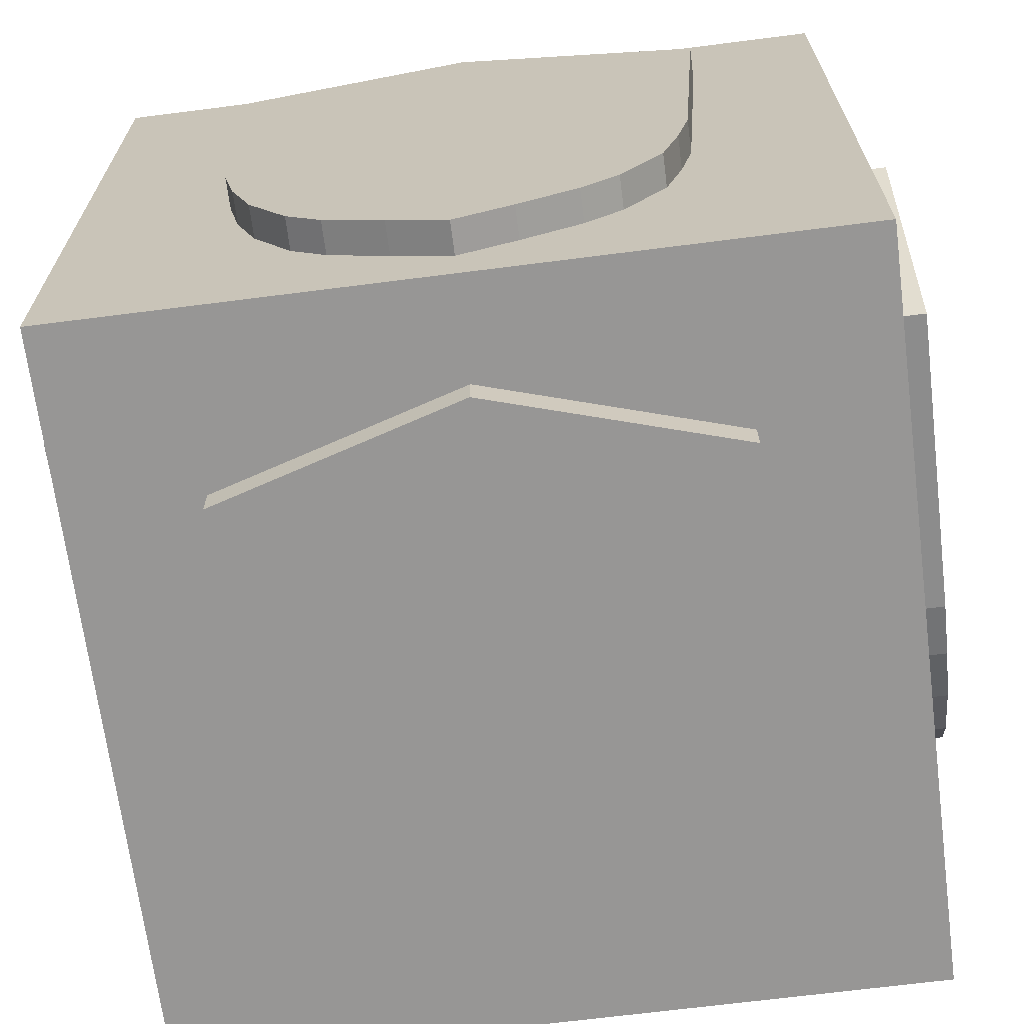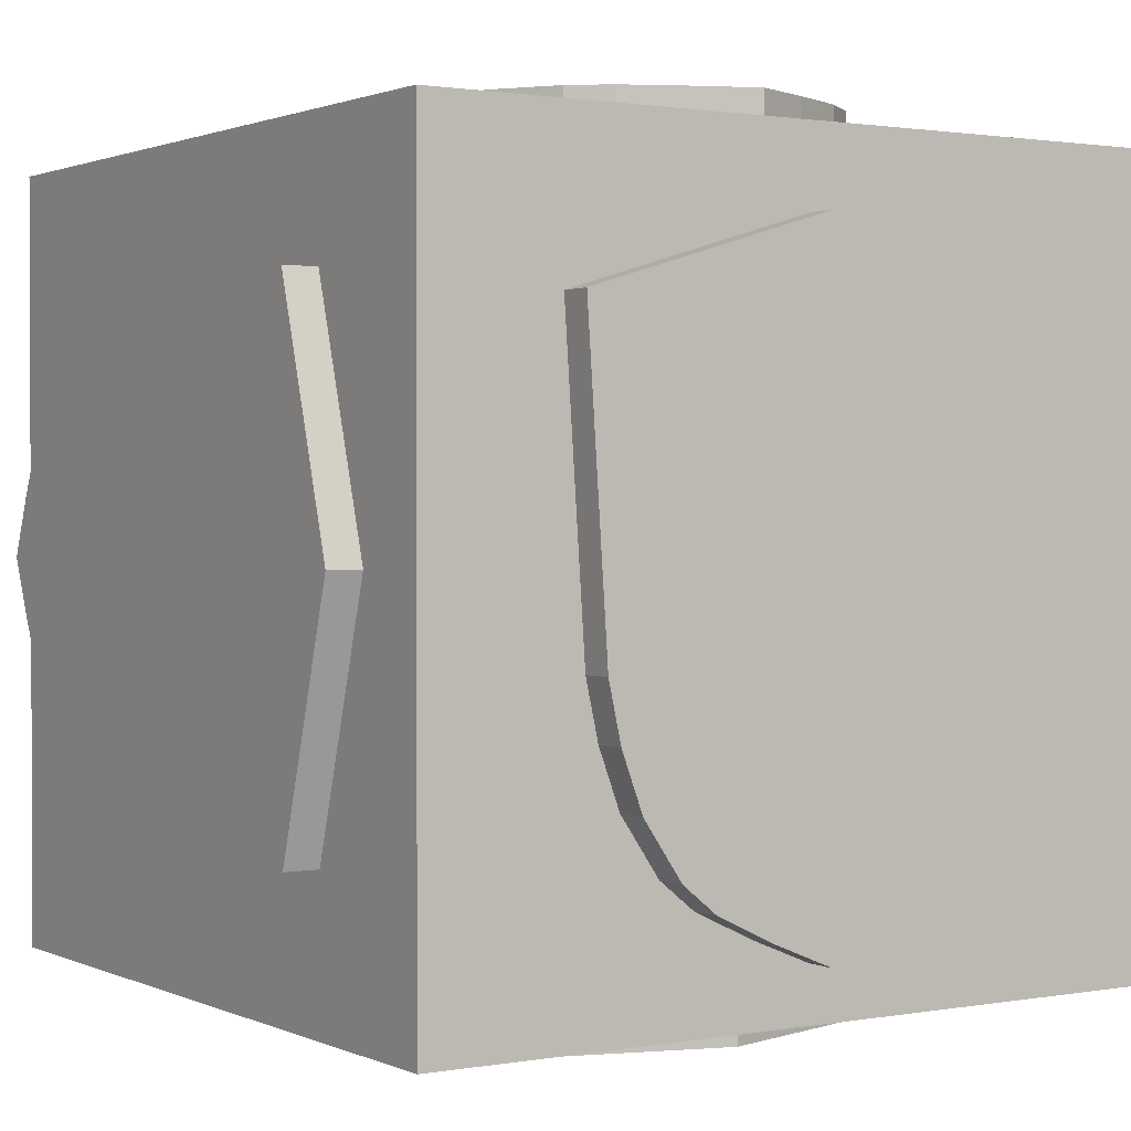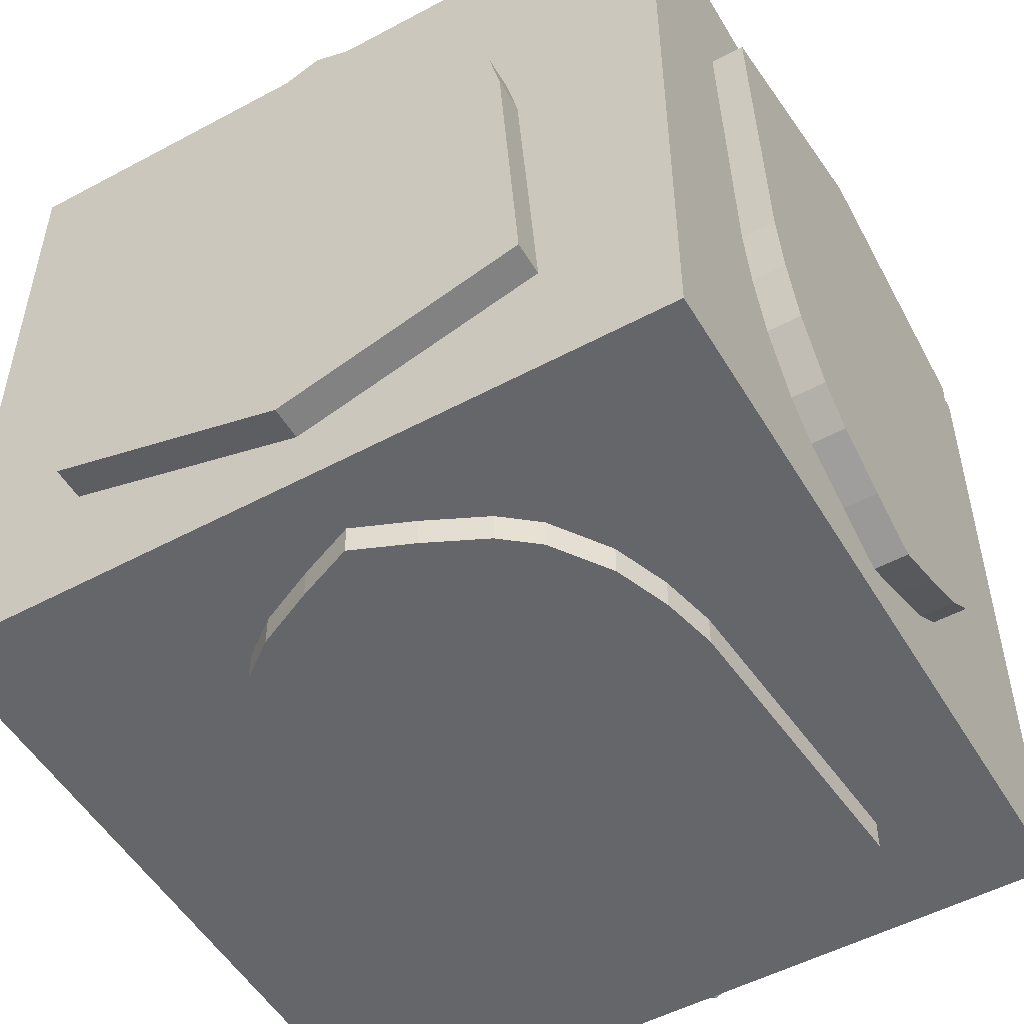
<metadata>
{"format":"obj","ext":"obj","renderer":"f3d","projection":"perspective","resolution":1024,"background":"white","views":[{"elev":-67.9,"azim":7.3,"up":"+Y"},{"elev":1.3,"azim":-32.9,"up":"+Y"},{"elev":-51.9,"azim":-149.9,"up":"+Z"}]}
</metadata>
<code>
o Cube.018_Cube.045
v 2.382 0.1249 -0.6175
v 2.382 0.01958 -0.661
v 2.382 0.2628 -0.5517
v 2.382 0.1731 -0.8148
v 2.382 -0.288 -0.4996
v 2.382 -0.2211 -0.5512
v 2.382 -0.3627 -0.4
v 2.382 -0.3818 -0.6664
v 2.478 -0.3818 -0.6664
v 2.382 -0.2857 -0.7406
v 2.382 -0.493 -0.5181
v 2.382 -0.5384 -0.3697
v 2.478 -0.493 -0.5181
v 2.478 -0.5384 -0.3697
v 2.478 -0.3627 -0.4
v 2.478 -0.3931 -0.3005
v 2.478 -0.288 -0.4996
v 2.478 -0.2211 -0.5512
v 2.478 -0.2857 -0.7406
v 2.478 -0.08292 -0.6178
v 2.478 -0.1318 -0.8148
v 2.478 0.01958 -0.661
v 2.478 0.1249 -0.6175
v 2.478 0.01912 -0.8784
v 2.478 0.1731 -0.8148
v 2.382 0.01912 -0.8784
v 2.382 -0.1318 -0.8148
v 2.382 -0.08292 -0.6178
v 2.478 0.3287 -0.7406
v 2.382 0.3287 -0.7406
v 2.478 0.4204 -0.6664
v 2.478 0.2628 -0.5517
v 2.478 0.3222 -0.5038
v 2.478 0.3935 -0.399
v 2.478 0.4329 -0.2931
v 2.478 0.5214 -0.5181
v 2.478 0.5765 -0.3697
v 2.382 0.5214 -0.5181
v 2.382 0.4204 -0.6664
v 2.382 0.5765 -0.3697
v 2.382 0.3935 -0.399
v 2.382 0.3222 -0.5038
v 2.382 0.4329 -0.2931
v 2.382 -0.4191 -0.1817
v 2.382 -0.4618 0.4201
v 2.382 -0.3931 -0.3005
v 2.382 -0.5709 -0.2214
v 2.382 -0.6279 0.5829
v 2.478 -0.5709 -0.2214
v 2.478 -0.4191 -0.1817
v 2.478 -0.6279 0.5829
v 2.478 0.01912 0.7776
v 2.478 -0.4618 0.4201
v 2.478 0.01903 0.5648
v 2.478 0.4972 0.4201
v 2.478 0.4572 -0.1822
v 2.478 0.6626 0.5829
v 2.478 0.6092 -0.2214
v 2.382 0.6626 0.5829
v 2.382 0.6092 -0.2214
v 2.382 0.01912 0.7776
v 2.382 0.4972 0.4201
v 2.382 0.4572 -0.1822
v 2.382 0.01903 0.5648
v 3.363 -0.5989 1.087
v 3.468 -0.6424 1.087
v 3.225 -0.5331 1.087
v 3.315 -0.7962 1.087
v 3.776 -0.481 1.087
v 3.709 -0.5326 1.087
v 3.85 -0.3814 1.087
v 3.87 -0.6478 1.087
v 3.87 -0.6478 0.9906
v 3.773 -0.722 1.087
v 3.981 -0.4995 1.087
v 4.026 -0.3511 1.087
v 3.981 -0.4995 0.9906
v 4.026 -0.3511 0.9906
v 3.85 -0.3814 0.9906
v 3.881 -0.2819 0.9906
v 3.776 -0.481 0.9906
v 3.709 -0.5326 0.9906
v 3.773 -0.722 0.9906
v 3.571 -0.5992 0.9906
v 3.62 -0.7962 0.9906
v 3.468 -0.6424 0.9906
v 3.363 -0.5989 0.9906
v 3.469 -0.8598 0.9906
v 3.315 -0.7962 0.9906
v 3.469 -0.8598 1.087
v 3.62 -0.7962 1.087
v 3.571 -0.5992 1.087
v 3.159 -0.722 0.9906
v 3.159 -0.722 1.087
v 3.067 -0.6478 0.9906
v 3.225 -0.5331 0.9906
v 3.166 -0.4852 0.9906
v 3.094 -0.3804 0.9906
v 3.055 -0.2745 0.9906
v 2.966 -0.4995 0.9906
v 2.911 -0.3511 0.9906
v 2.966 -0.4995 1.087
v 3.067 -0.6478 1.087
v 2.911 -0.3511 1.087
v 3.094 -0.3804 1.087
v 3.166 -0.4852 1.087
v 3.055 -0.2745 1.087
v 3.907 -0.1631 1.087
v 3.95 0.4387 1.087
v 3.881 -0.2819 1.087
v 4.059 -0.2028 1.087
v 4.116 0.6015 1.087
v 4.059 -0.2028 0.9906
v 3.907 -0.1631 0.9906
v 4.116 0.6015 0.9906
v 3.469 0.7962 0.9906
v 3.95 0.4387 0.9906
v 3.469 0.5834 0.9906
v 2.991 0.4387 0.9906
v 3.031 -0.1636 0.9906
v 2.825 0.6015 0.9906
v 2.879 -0.2028 0.9906
v 2.825 0.6015 1.087
v 2.879 -0.2028 1.087
v 3.469 0.7962 1.087
v 2.991 0.4387 1.087
v 3.031 -0.1636 1.087
v 3.469 0.5834 1.087
v 2.471 -1 1
v 2.471 -1 -1
v 2.471 1 1
v 4.471 -1 1
v 4.471 -1 -1
v 4.471 1 1
v 4.471 1 -1
v 2.471 1 -1
v 3.363 1.09 0.5716
v 3.468 1.09 0.6151
v 3.225 1.09 0.5058
v 3.315 1.09 0.7688
v 3.776 1.09 0.4537
v 3.709 1.09 0.5053
v 3.85 1.09 0.354
v 3.87 1.09 0.6205
v 3.87 0.9939 0.6205
v 3.773 1.09 0.6947
v 3.981 1.09 0.4721
v 4.026 1.09 0.3238
v 3.981 0.9939 0.4721
v 4.026 0.9939 0.3238
v 3.85 0.9939 0.354
v 3.881 0.9939 0.2546
v 3.776 0.9939 0.4537
v 3.709 0.9939 0.5053
v 3.773 0.9939 0.6947
v 3.571 0.9939 0.5719
v 3.62 0.9939 0.7688
v 3.468 0.9939 0.6151
v 3.363 0.9939 0.5716
v 3.469 0.9939 0.8325
v 3.315 0.9939 0.7688
v 3.469 1.09 0.8325
v 3.62 1.09 0.7688
v 3.571 1.09 0.5719
v 3.159 0.9939 0.6947
v 3.159 1.09 0.6947
v 3.067 0.9939 0.6205
v 3.225 0.9939 0.5058
v 3.166 0.9939 0.4578
v 3.094 0.9939 0.353
v 3.055 0.9939 0.2471
v 2.966 0.9939 0.4721
v 2.911 0.9939 0.3238
v 2.966 1.09 0.4721
v 3.067 1.09 0.6205
v 2.911 1.09 0.3238
v 3.094 1.09 0.353
v 3.166 1.09 0.4578
v 3.055 1.09 0.2471
v 3.907 1.09 0.1357
v 3.95 1.09 -0.4661
v 3.881 1.09 0.2546
v 4.059 1.09 0.1754
v 4.116 1.09 -0.6288
v 4.059 0.9939 0.1754
v 3.907 0.9939 0.1357
v 4.116 0.9939 -0.6288
v 3.469 0.9939 -0.8235
v 3.95 0.9939 -0.4661
v 3.469 0.9939 -0.6107
v 2.991 0.9939 -0.466
v 3.031 0.9939 0.1362
v 2.825 0.9939 -0.6288
v 2.879 0.9939 0.1754
v 2.825 1.09 -0.6288
v 2.879 1.09 0.1754
v 3.469 1.09 -0.8235
v 2.991 1.09 -0.466
v 3.031 1.09 0.1362
v 3.469 1.09 -0.6107
v 3.325 0.5682 -1.081
v 3.43 0.6118 -1.081
v 3.277 0.7655 -1.081
v 3.199 0.5085 -1.081
v 3.738 0.4503 -1.081
v 3.671 0.5019 -1.081
v 3.812 0.3507 -1.081
v 3.831 0.6171 -1.081
v 3.831 0.6171 -0.9852
v 3.735 0.6913 -1.081
v 3.943 0.4688 -1.081
v 3.988 0.3205 -1.081
v 3.943 0.4688 -0.9852
v 3.988 0.3205 -0.9852
v 3.812 0.3507 -0.9852
v 3.843 0.2512 -0.9852
v 3.738 0.4503 -0.9852
v 3.671 0.5019 -0.9852
v 3.735 0.6913 -0.9852
v 3.533 0.5685 -0.9852
v 3.581 0.7655 -0.9852
v 3.43 0.6118 -0.9852
v 3.325 0.5682 -0.9852
v 3.43 0.8292 -0.9852
v 3.277 0.7655 -0.9852
v 3.43 0.8292 -1.081
v 3.581 0.7655 -1.081
v 3.533 0.5685 -1.081
v 3.121 0.6913 -0.9852
v 3.121 0.6913 -1.081
v 3.029 0.6171 -0.9852
v 3.187 0.5025 -0.9852
v 3.127 0.4545 -0.9852
v 3.056 0.3497 -0.9852
v 3.017 0.2438 -0.9852
v 2.928 0.4688 -0.9852
v 2.873 0.3205 -0.9852
v 2.928 0.4688 -1.081
v 3.029 0.6171 -1.081
v 2.873 0.3205 -1.081
v 3.056 0.3497 -1.081
v 3.127 0.4545 -1.081
v 3.017 0.2438 -1.081
v 3.869 0.1324 -1.081
v 3.911 -0.4694 -1.081
v 3.843 0.2512 -1.081
v 4.021 0.1721 -1.081
v 4.078 -0.6322 -1.081
v 4.021 0.1721 -0.9852
v 3.869 0.1324 -0.9852
v 4.078 -0.6322 -0.9852
v 3.43 -0.8269 -0.9852
v 3.911 -0.4694 -0.9852
v 3.431 -0.6141 -0.9852
v 2.952 -0.4694 -0.9852
v 2.992 0.1329 -0.9852
v 2.787 -0.6322 -0.9852
v 2.84 0.1721 -0.9852
v 2.787 -0.6322 -1.081
v 2.84 0.1721 -1.081
v 3.43 -0.8269 -1.081
v 2.952 -0.4694 -1.081
v 2.992 0.1329 -1.081
v 3.431 -0.6141 -1.081
v 3.187 0.5025 -1.081
v 3.183 0.5139 -1.081
v 4.566 -0.1161 -0.5485
v 4.566 -0.01082 -0.592
v 4.566 -0.2541 -0.4827
v 4.566 -0.1643 -0.7457
v 4.566 0.2967 -0.4306
v 4.566 0.2298 -0.4822
v 4.566 0.3714 -0.331
v 4.566 0.3906 -0.5974
v 4.47 0.3906 -0.5974
v 4.566 0.2944 -0.6716
v 4.566 0.5018 -0.4491
v 4.566 0.5471 -0.3007
v 4.47 0.5018 -0.4491
v 4.47 0.5471 -0.3007
v 4.47 0.3714 -0.331
v 4.47 0.4018 -0.2315
v 4.47 0.2967 -0.4306
v 4.47 0.2298 -0.4822
v 4.47 0.2944 -0.6716
v 4.47 0.09168 -0.5488
v 4.47 0.1406 -0.7457
v 4.47 -0.01082 -0.592
v 4.47 -0.1161 -0.5485
v 4.47 -0.01036 -0.8094
v 4.47 -0.1643 -0.7457
v 4.566 -0.01036 -0.8094
v 4.566 0.1406 -0.7457
v 4.566 0.09168 -0.5488
v 4.47 -0.3199 -0.6716
v 4.566 -0.3199 -0.6716
v 4.47 -0.4116 -0.5974
v 4.47 -0.2541 -0.4827
v 4.47 -0.3134 -0.4347
v 4.47 -0.3847 -0.33
v 4.47 -0.4241 -0.224
v 4.47 -0.5127 -0.4491
v 4.47 -0.5678 -0.3007
v 4.566 -0.5127 -0.4491
v 4.566 -0.4116 -0.5974
v 4.566 -0.5678 -0.3007
v 4.566 -0.3847 -0.33
v 4.566 -0.3134 -0.4347
v 4.566 -0.4241 -0.224
v 4.566 0.4279 -0.1126
v 4.566 0.4706 0.4891
v 4.566 0.4018 -0.2315
v 4.566 0.5797 -0.1524
v 4.566 0.6367 0.6519
v 4.47 0.5797 -0.1524
v 4.47 0.4279 -0.1126
v 4.47 0.6367 0.6519
v 4.47 -0.01036 0.8466
v 4.47 0.4706 0.4891
v 4.47 -0.01027 0.6338
v 4.47 -0.4885 0.4891
v 4.47 -0.4485 -0.1132
v 4.47 -0.6538 0.6519
v 4.47 -0.6004 -0.1524
v 4.566 -0.6538 0.6519
v 4.566 -0.6004 -0.1524
v 4.566 -0.01036 0.8466
v 4.566 -0.4885 0.4891
v 4.566 -0.4485 -0.1132
v 4.566 -0.01027 0.6338
v 3.576 -0.9925 -0.6625
v 3.471 -0.9925 -0.706
v 3.714 -0.9925 -0.5967
v 3.625 -0.9925 -0.8597
v 3.625 -1.088 -0.8597
v 3.471 -0.9925 -0.9234
v 3.78 -0.9925 -0.7856
v 3.872 -0.9925 -0.7114
v 3.78 -1.088 -0.7856
v 3.872 -1.088 -0.7114
v 3.714 -1.088 -0.5967
v 3.576 -1.088 -0.6625
v 3.774 -1.088 -0.5487
v 3.845 -1.088 -0.444
v 3.369 -1.088 -0.6628
v 3.32 -1.088 -0.8597
v 3.266 -1.088 -0.6135
v 3.471 -1.088 -0.706
v 3.346 -1.088 -0.6755
v 3.224 -1.088 -0.6145
v 3.166 -1.088 -0.7856
v 3.23 -1.088 -0.5962
v 3.164 -1.088 -0.5446
v 3.092 -1.088 -0.4484
v 3.07 -1.088 -0.7114
v 3.884 -1.088 -0.338
v 3.909 -1.088 -0.2272
v 4.028 -1.088 -0.4147
v 3.973 -1.088 -0.5631
v 4.061 -1.088 -0.2664
v 4.028 -0.9925 -0.4147
v 3.973 -0.9925 -0.5631
v 3.884 -0.9925 -0.338
v 4.061 -0.9925 -0.2664
v 3.909 -0.9925 -0.2272
v 4.114 -0.9925 0.5379
v 3.471 -0.9925 0.7326
v 4.114 -1.088 0.5379
v 3.949 -0.9925 0.3751
v 3.471 -0.9925 0.5198
v 2.99 -0.9925 0.3751
v 3.032 -0.9925 -0.2266
v 2.824 -0.9925 0.5379
v 2.881 -0.9925 -0.2664
v 2.824 -1.088 0.5379
v 3.471 -1.088 0.7326
v 2.881 -1.088 -0.2664
v 2.99 -1.088 0.3751
v 3.471 -1.088 0.5198
v 3.032 -1.088 -0.2266
v 3.059 -1.088 -0.3455
v 2.913 -1.088 -0.4147
v 3.089 -1.088 -0.445
v 3.949 -1.088 0.3751
v 3.07 -1.088 -0.4616
v 2.959 -1.088 -0.5631
v 2.959 -0.9925 -0.5631
v 2.913 -0.9925 -0.4147
v 3.089 -0.9925 -0.445
v 3.07 -0.9925 -0.7114
v 3.166 -0.9925 -0.7856
v 3.164 -0.9925 -0.5446
v 3.23 -0.9925 -0.5962
v 3.369 -0.9925 -0.6628
v 3.32 -0.9925 -0.8597
v 3.059 -0.9925 -0.3455
v 3.845 -0.9925 -0.444
v 3.774 -0.9925 -0.5487
v 3.471 -1.088 -0.9234
g Cube.018_Cube.045_Sword-blade
f 2 1 4 26
f 1 3 30 4
f 5 6 10 8
f 7 5 8 11
f 19 9 8 10
f 9 13 11 8
f 13 14 12 11
f 46 7 11 12
f 15 16 14 13
f 17 15 13 9
f 18 17 9 19
f 20 18 19 21
f 22 20 21 24
f 23 22 24 25
f 24 21 27 26
f 25 24 26 4
f 28 2 26 27
f 6 28 27 10
f 21 19 10 27
f 4 30 29 25
f 32 23 25 29
f 30 39 31 29
f 33 32 29 31
f 34 33 31 36
f 35 34 36 37
f 38 40 37 36
f 39 38 36 31
f 42 41 38 39
f 41 43 40 38
f 45 44 47 48
f 44 46 12 47
f 49 51 48 47
f 14 49 47 12
f 16 50 49 14
f 50 53 51 49
f 51 52 61 48
f 53 54 52 51
f 54 55 57 52
f 55 56 58 57
f 60 59 57 58
f 52 57 59 61
f 63 62 59 60
f 62 64 61 59
f 64 45 48 61
f 43 63 60 40
f 40 60 58 37
f 56 35 37 58
f 3 42 39 30
f 66 65 68 90
f 65 67 94 68
f 69 70 74 72
f 71 69 72 75
f 83 73 72 74
f 73 77 75 72
f 77 78 76 75
f 110 71 75 76
f 79 80 78 77
f 81 79 77 73
f 82 81 73 83
f 84 82 83 85
f 86 84 85 88
f 87 86 88 89
f 88 85 91 90
f 89 88 90 68
f 92 66 90 91
f 70 92 91 74
f 85 83 74 91
f 68 94 93 89
f 96 87 89 93
f 94 103 95 93
f 97 96 93 95
f 98 97 95 100
f 99 98 100 101
f 102 104 101 100
f 103 102 100 95
f 106 105 102 103
f 105 107 104 102
f 109 108 111 112
f 108 110 76 111
f 113 115 112 111
f 78 113 111 76
f 80 114 113 78
f 114 117 115 113
f 115 116 125 112
f 117 118 116 115
f 118 119 121 116
f 119 120 122 121
f 124 123 121 122
f 116 121 123 125
f 127 126 123 124
f 126 128 125 123
f 128 109 112 125
f 107 127 124 104
f 104 124 122 101
f 120 99 101 122
f 67 106 103 94
f 138 137 140 162
f 137 139 166 140
f 141 142 146 144
f 143 141 144 147
f 155 145 144 146
f 145 149 147 144
f 182 143 147 148
f 149 150 148 147
f 151 152 150 149
f 153 151 149 145
f 154 153 145 155
f 156 154 155 157
f 158 156 157 160
f 159 158 160 161
f 160 157 163 162
f 161 160 162 140
f 164 138 162 163
f 142 164 163 146
f 157 155 146 163
f 140 166 165 161
f 168 159 161 165
f 166 175 167 165
f 169 168 165 167
f 170 169 167 172
f 171 170 172 173
f 174 176 173 172
f 175 174 172 167
f 178 177 174 175
f 177 179 176 174
f 181 180 183 184
f 180 182 148 183
f 185 187 184 183
f 150 185 183 148
f 152 186 185 150
f 186 189 187 185
f 187 188 197 184
f 189 190 188 187
f 190 191 193 188
f 191 192 194 193
f 196 195 193 194
f 188 193 195 197
f 199 198 195 196
f 198 200 197 195
f 200 181 184 197
f 179 199 196 176
f 176 196 194 173
f 192 171 173 194
f 139 178 175 166
f 202 201 203 226
f 201 204 266 230 203
f 205 206 210 208
f 207 205 208 211
f 219 209 208 210
f 209 213 211 208
f 213 214 212 211
f 246 207 211 212
f 215 216 214 213
f 217 215 213 209
f 218 217 209 219
f 220 218 219 221
f 222 220 221 224
f 223 222 224 225
f 224 221 227 226
f 225 224 226 203
f 228 202 226 227
f 206 228 227 210
f 221 219 210 227
f 203 230 229 225
f 232 223 225 229
f 230 239 231 229
f 233 232 229 231
f 234 233 231 236
f 235 234 236 237
f 238 240 237 236
f 239 238 236 231
f 242 241 238 239
f 241 243 240 238
f 245 244 247 248
f 244 246 212 247
f 249 251 248 247
f 214 249 247 212
f 216 250 249 214
f 250 253 251 249
f 251 252 261 248
f 253 254 252 251
f 254 255 257 252
f 255 256 258 257
f 260 259 257 258
f 252 257 259 261
f 263 262 259 260
f 262 264 261 259
f 264 245 248 261
f 243 263 260 240
f 240 260 258 237
f 256 235 237 258
f 265 242 239 230 266
f 266 204 265
f 268 267 270 292
f 267 269 296 270
f 271 272 276 274
f 273 271 274 277
f 285 275 274 276
f 275 279 277 274
f 279 280 278 277
f 312 273 277 278
f 281 282 280 279
f 283 281 279 275
f 284 283 275 285
f 286 284 285 287
f 288 286 287 290
f 289 288 290 291
f 290 287 293 292
f 291 290 292 270
f 294 268 292 293
f 272 294 293 276
f 287 285 276 293
f 270 296 295 291
f 298 289 291 295
f 296 305 297 295
f 299 298 295 297
f 300 299 297 302
f 301 300 302 303
f 304 306 303 302
f 305 304 302 297
f 308 307 304 305
f 307 309 306 304
f 311 310 313 314
f 310 312 278 313
f 315 317 314 313
f 280 315 313 278
f 282 316 315 280
f 316 319 317 315
f 317 318 327 314
f 319 320 318 317
f 320 321 323 318
f 321 322 324 323
f 326 325 323 324
f 318 323 325 327
f 329 328 325 326
f 328 330 327 325
f 330 311 314 327
f 309 329 326 306
f 306 326 324 303
f 322 301 303 324
f 269 308 305 296
f 332 331 334 336
f 331 333 337 334
f 335 399 336 334
f 334 337 339 335
f 337 338 340 339
f 333 398 338 337
f 341 342 335 339
f 343 341 339 340
f 344 343 340 359
f 349 350 351 346 345
f 348 345 346 399
f 345 347 350 349
f 352 353 355 351 350
f 350 347 352
f 353 354 385 386 355
f 356 344 359 358
f 357 356 358 360
f 362 361 358 359
f 361 364 360 358
f 397 363 361 362
f 363 365 364 361
f 365 369 366 364
f 364 366 368 360
f 369 370 367 366
f 376 368 366 367
f 370 371 373 367
f 371 372 374 373
f 375 376 367 373
f 377 375 373 374
f 378 379 376 375
f 380 378 375 377
f 381 380 377 382
f 383 381 382 386 385
f 384 357 360 368
f 379 384 368 376
f 385 354 383
f 386 382 388 387
f 355 386 387 390
f 396 389 387 388
f 389 392 390 387
f 351 355 390 391
f 392 393 391 390
f 393 394 395 391
f 394 332 336 395
f 346 351 391 395
f 399 346 395 336
f 372 396 388 374
f 382 377 374 388
f 398 397 362 338
f 338 362 359 340
f 342 348 399 335
g Cube.018_Cube.045_Sword-hilt
f 54 53 50 16 15 17 18 20 22 23 32 33 34 35 56 55
f 118 117 114 80 79 81 82 84 86 87 96 97 98 99 120 119
f 254 253 250 216 215 217 218 220 222 223 232 233 234 235 256 255
f 320 319 316 282 281 283 284 286 288 289 298 299 300 301 322 321
f 370 369 365 363 397 398 333 331 332 394 393 392 389 396 372 371
g Cube.018_Cube.045_Positive
f 129 131 136 130
f 130 133 132 129
f 132 134 131 129
f 133 135 134 132
f 135 136 131 134
f 130 136 135 133
g Cube.018_Cube.045_Red
f 63 64 62
f 127 128 126
f 199 200 198
f 263 264 262
f 329 330 328
f 379 378 380
g Cube.018_Cube.045_Orange
f 64 63 43 45
f 128 127 107 109
f 200 199 179 181
f 264 263 243 245
f 330 329 309 311
f 380 381 384 379
g Cube.018_Cube.045_Yellow
f 45 43 41 44
f 109 107 105 108
f 181 179 177 180
f 245 243 241 244
f 311 309 307 310
f 384 381 383 354 357
g Cube.018_Cube.045_Green
f 44 41 42 46
f 108 105 106 110
f 180 177 178 182
f 244 241 242 246
f 310 307 308 312
f 357 354 353 356
g Cube.018_Cube.045_Cyan
f 46 42 3 7
f 110 106 67 71
f 182 178 139 143
f 246 242 265 204 207
f 312 308 269 273
f 356 353 352 347 344
g Cube.018_Cube.045_Blue
f 7 3 1 5
f 71 67 65 69
f 143 139 137 141
f 207 204 201 205
f 273 269 267 271
f 344 347 345 343
g Cube.018_Cube.045_Purple
f 5 1 2 28 6
f 69 65 66 92 70
f 141 137 138 164 142
f 190 189 186 152 151 153 154 156 158 159 168 169 170 171 192 191
f 205 201 202 228 206
f 271 267 268 294 272
f 343 345 348 342 341

</code>
